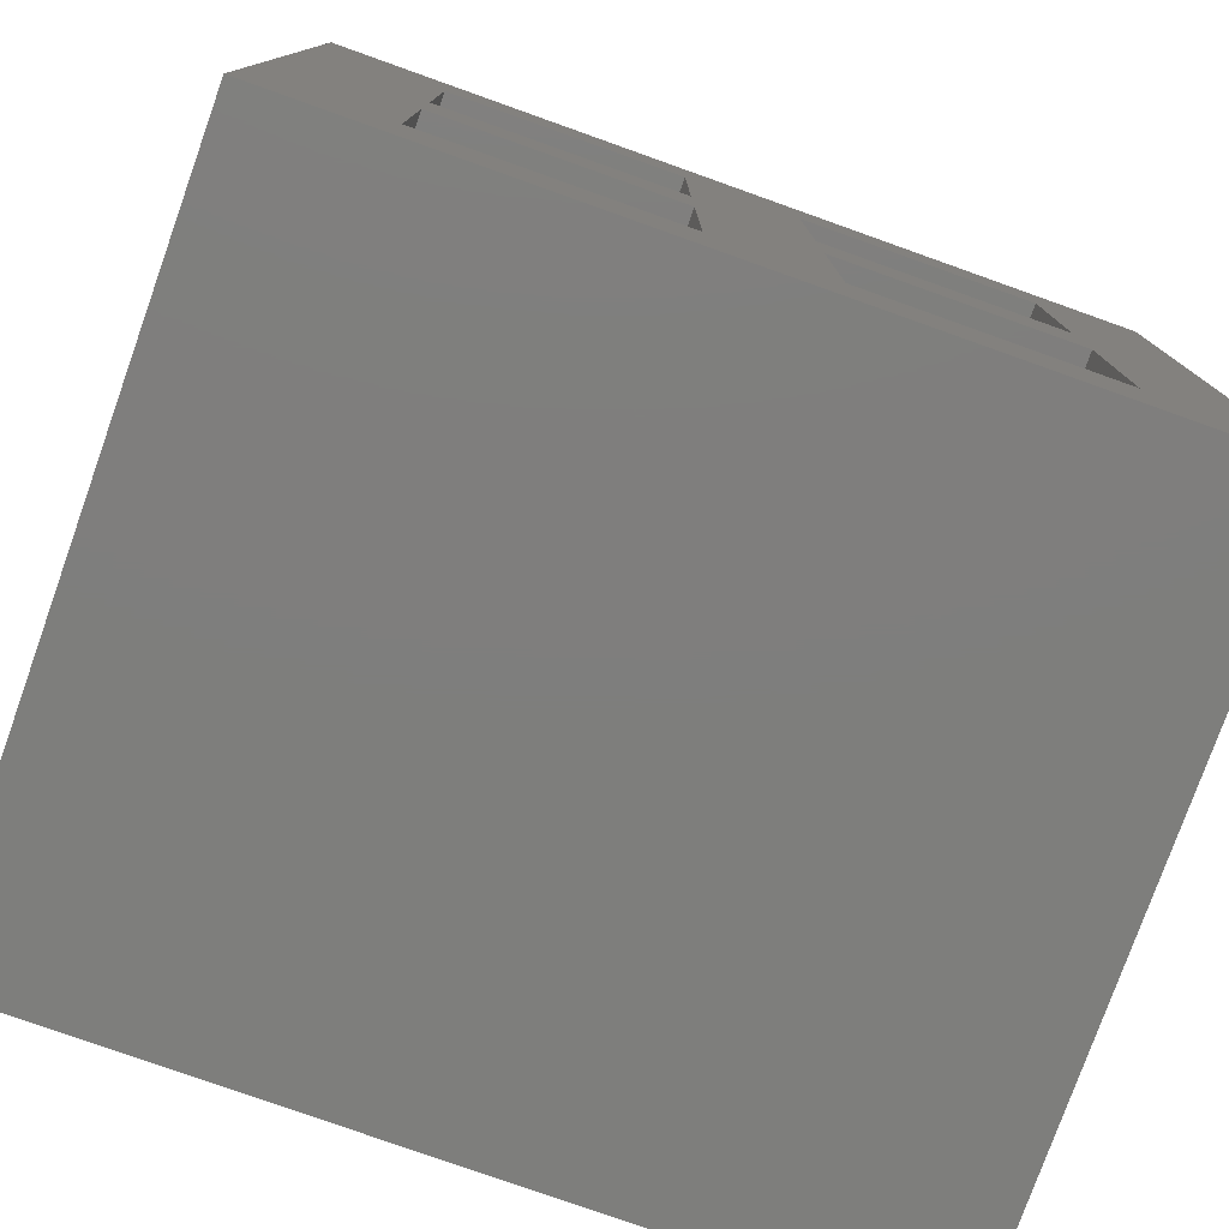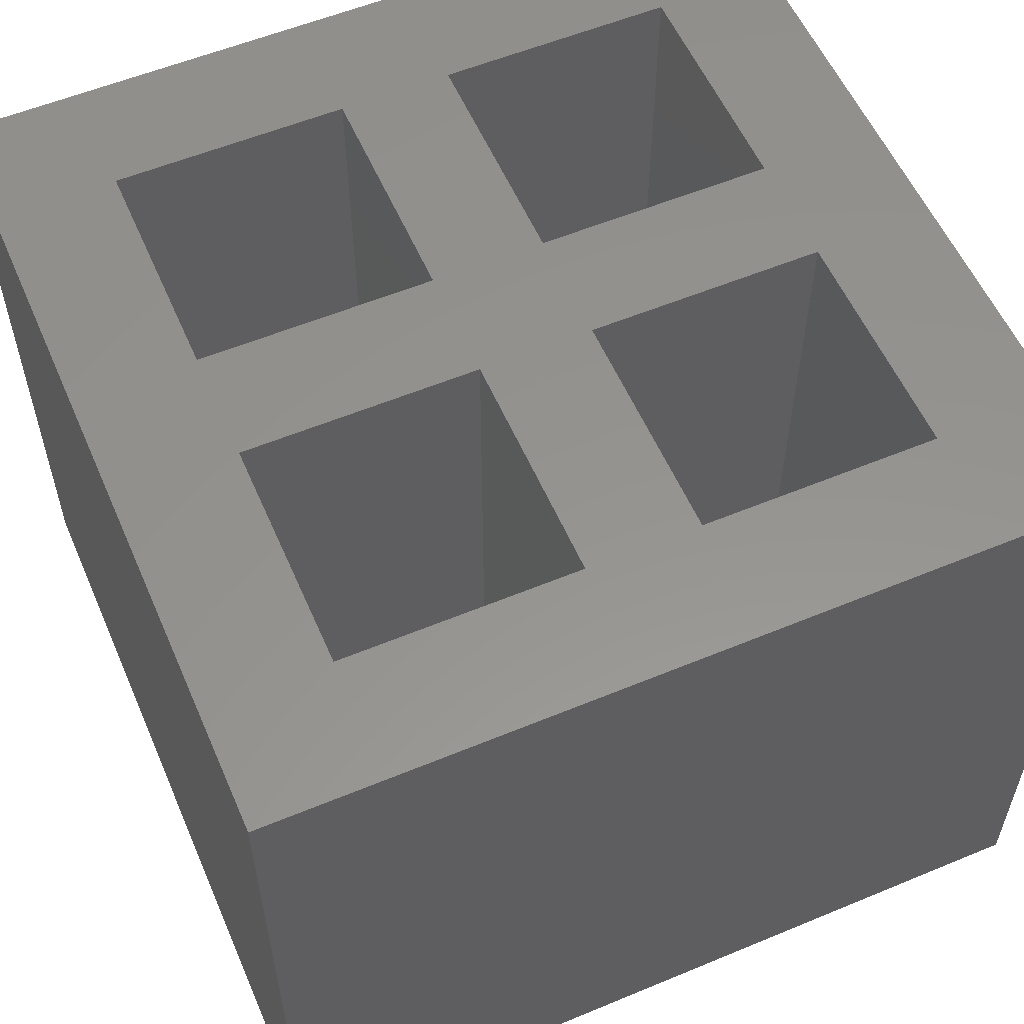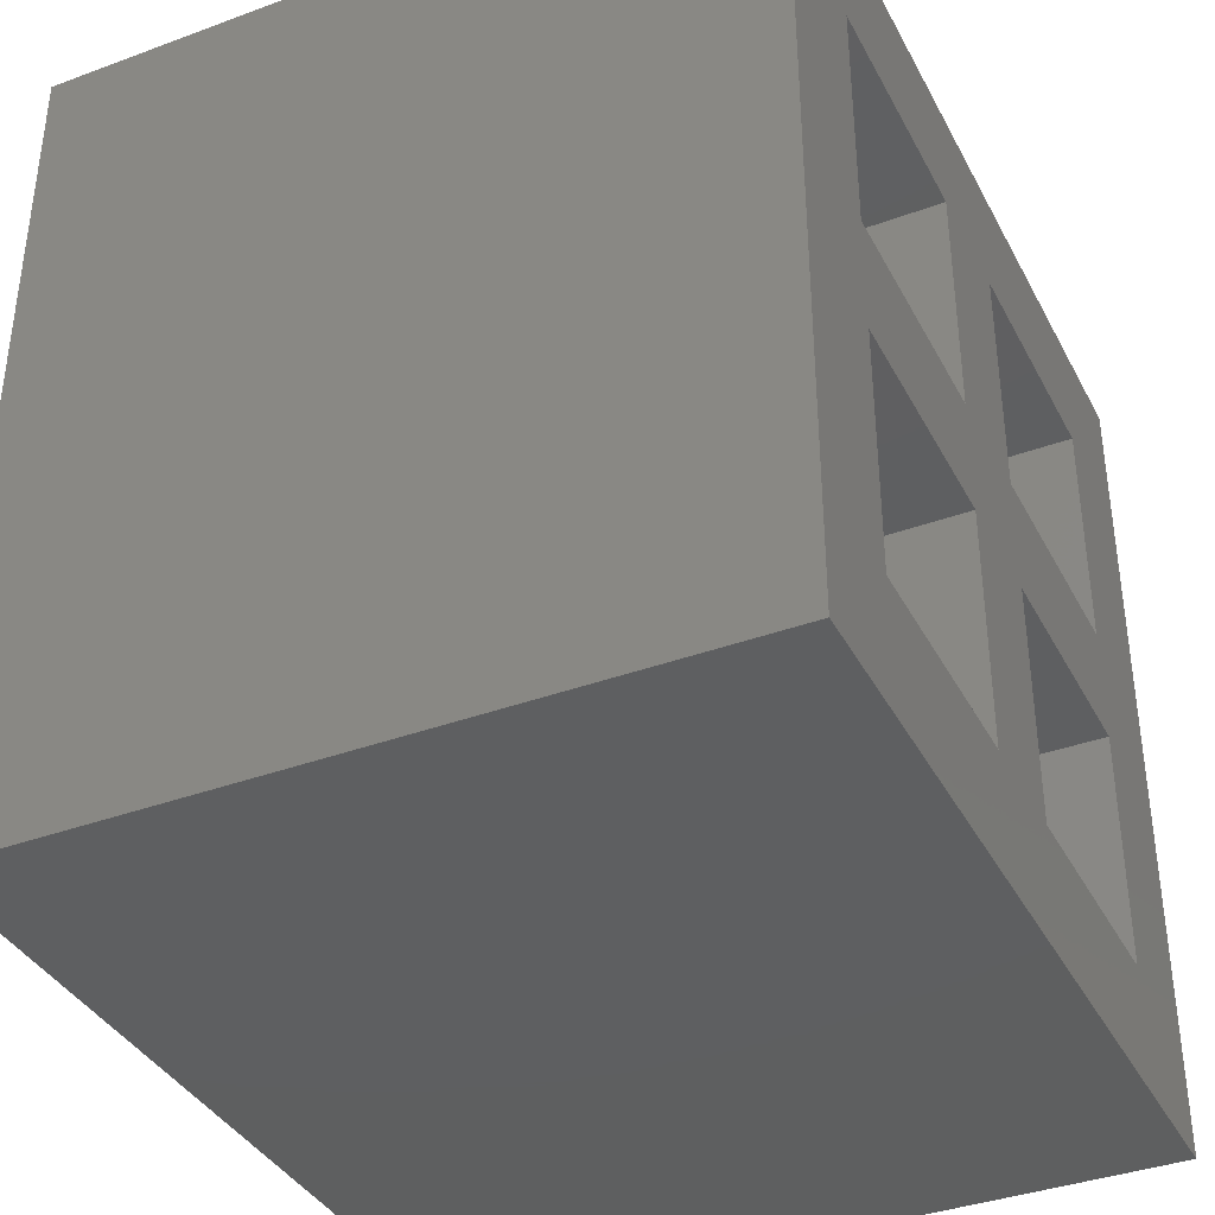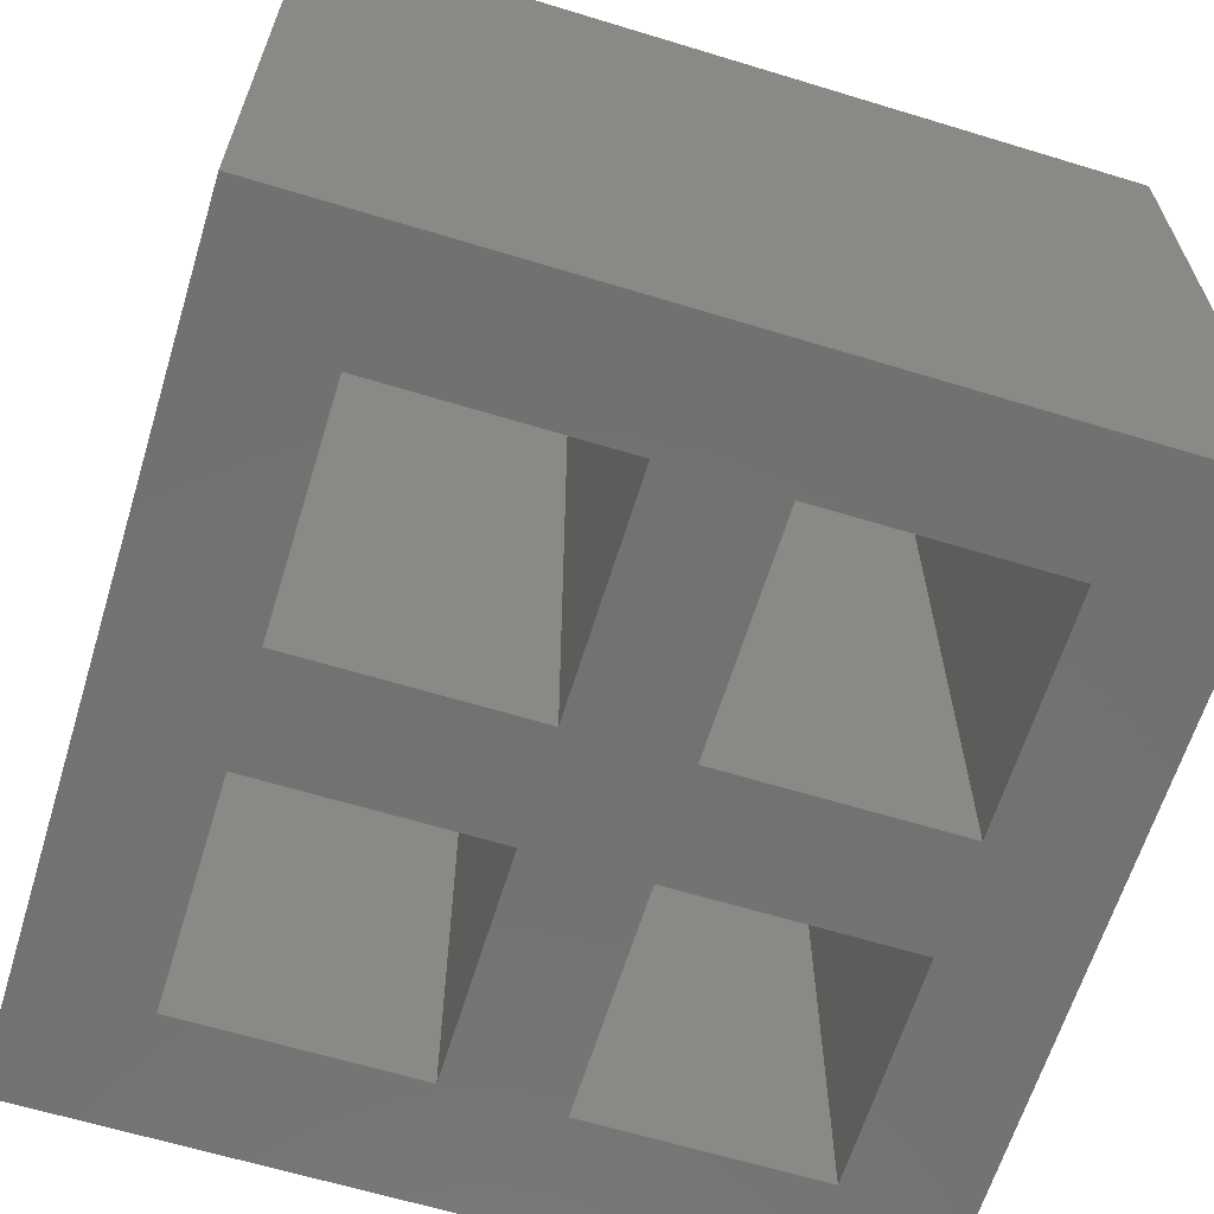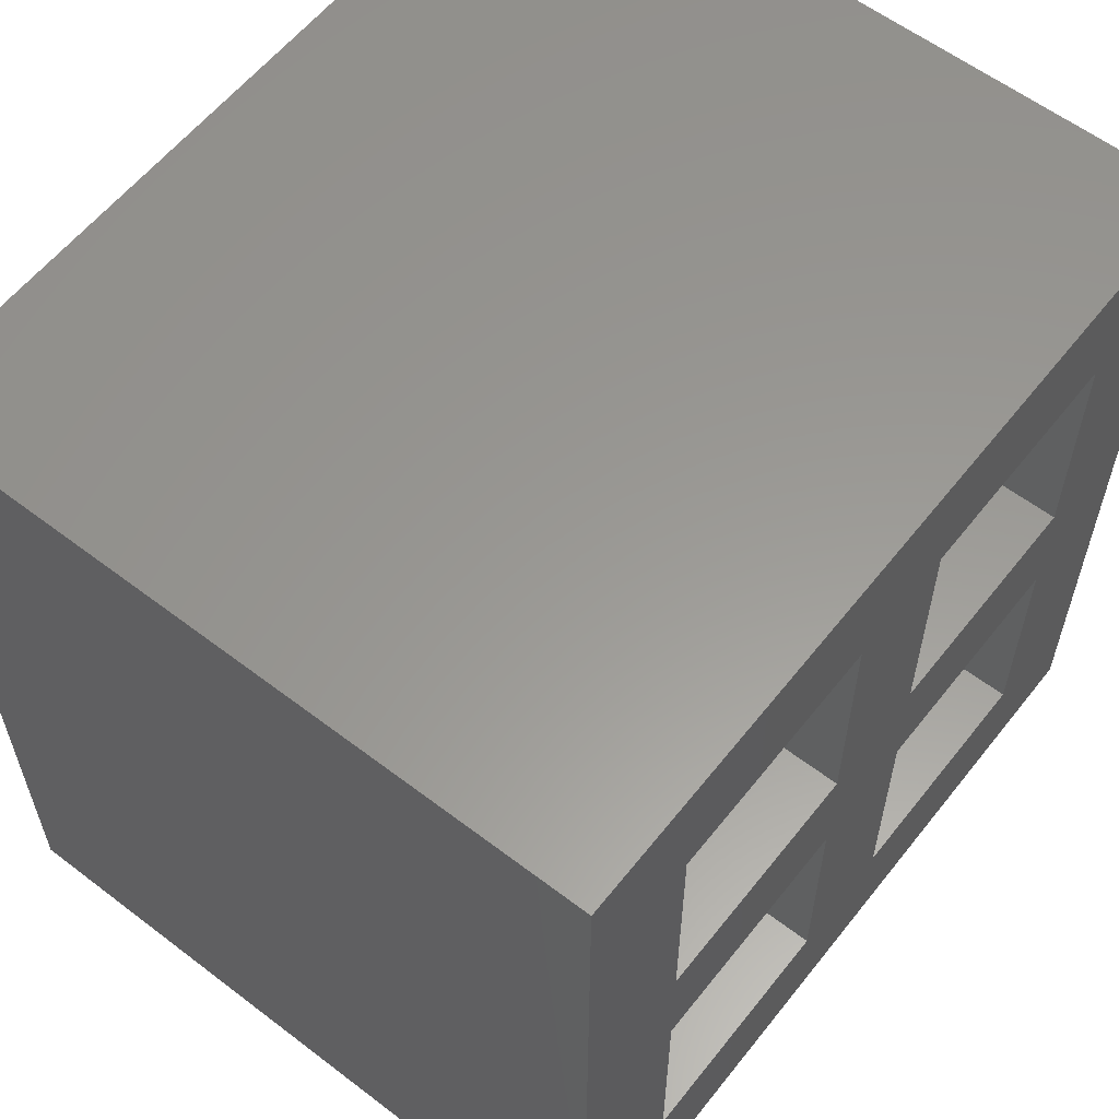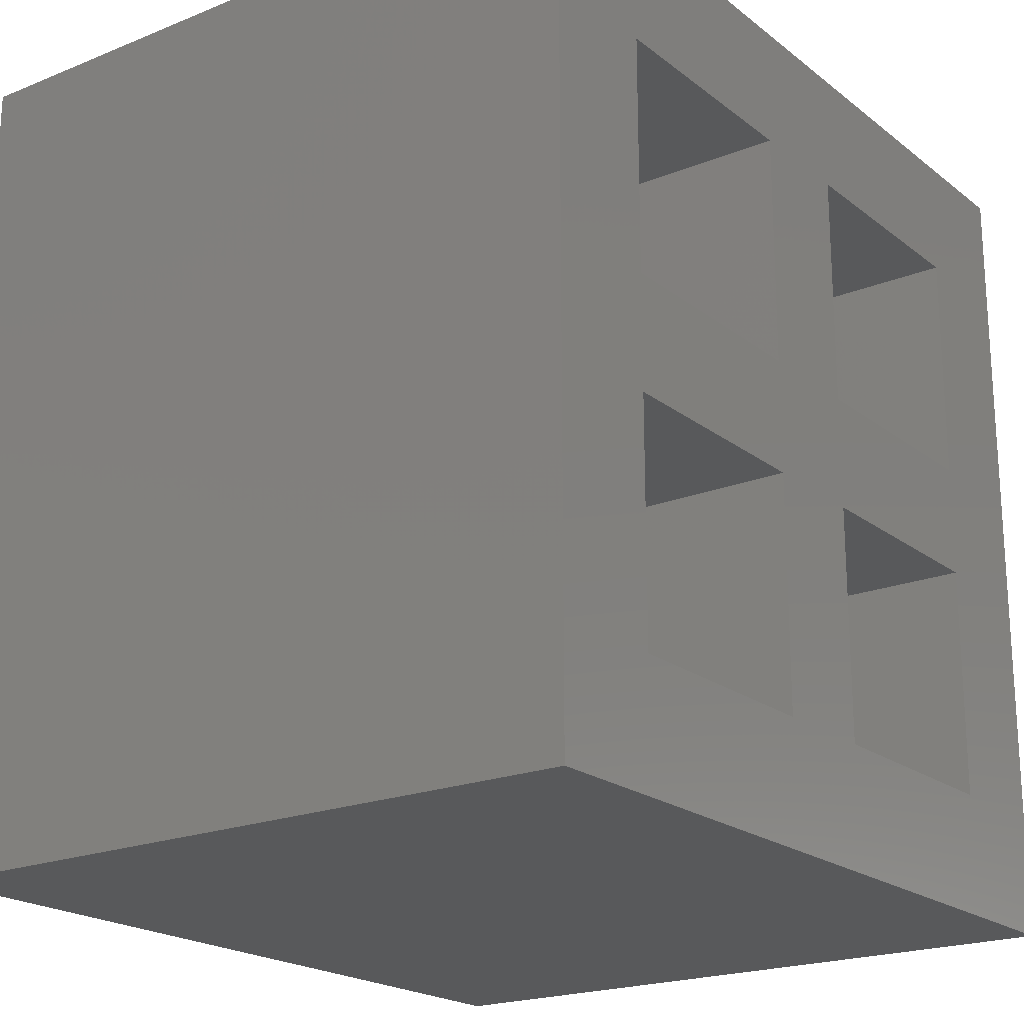
<metadata>
{"format":"stl","ext":"stl","renderer":"f3d","projection":"perspective","resolution":1024,"background":"white","views":[{"elev":-78.0,"azim":-19.6,"up":"+Y"},{"elev":56.8,"azim":156.6,"up":"+Z"},{"elev":-37.7,"azim":-64.8,"up":"+Y"},{"elev":-63.8,"azim":-17.1,"up":"+Z"},{"elev":59.2,"azim":128.1,"up":"+Y"},{"elev":-20.6,"azim":126.2,"up":"+Y"}]}
</metadata>
<code>
# stl→obj: 40 verts, 92 faces
v -0.106 0.003372 0.6406
v -0.106 -0.2098 0.6406
v -0.003372 -0.2098 0.6406
v -0.003372 0.003372 0.6406
v -0.003372 0.106 0.6406
v -0.106 0.106 0.6406
v -0.3192 0.106 0.6406
v -0.3192 0.003372 0.6406
v -0.4297 -0.3203 0.6406
v 0.3203 -0.3203 0.6406
v 0.2098 -0.2098 0.6406
v -0.3192 -0.2098 0.6406
v -0.4297 0.4297 0.6406
v -0.3192 0.3192 0.6406
v -0.106 0.3192 0.6406
v -0.003372 0.3192 0.6406
v 0.2098 0.3192 0.6406
v 0.3203 0.4297 0.6406
v 0.2098 0.106 0.6406
v 0.2098 0.003372 0.6406
v -0.106 0.003372 0
v -0.3192 0.003372 0
v -0.3192 0.106 0
v -0.106 0.106 0
v -0.003372 0.106 0
v -0.003372 0.003372 0
v -0.003372 -0.2098 0
v -0.106 -0.2098 0
v -0.4297 -0.3203 0
v -0.4297 0.4297 0
v -0.3192 -0.2098 0
v 0.2098 -0.2098 0
v 0.3203 -0.3203 0
v 0.3203 0.4297 0
v 0.2098 0.3192 0
v -0.003372 0.3192 0
v -0.106 0.3192 0
v -0.3192 0.3192 0
v 0.2098 0.003372 0
v 0.2098 0.106 0
f 1 2 3
f 1 3 4
f 1 4 5
f 1 5 6
f 1 6 7
f 1 7 8
f 9 10 11
f 9 11 3
f 9 3 2
f 9 2 12
f 9 12 8
f 9 8 13
f 13 8 7
f 13 7 14
f 13 14 15
f 13 15 16
f 13 16 17
f 13 17 18
f 18 17 19
f 18 19 20
f 18 20 11
f 18 11 10
f 5 4 19
f 19 4 20
f 6 5 15
f 15 5 16
f 21 22 23
f 21 23 24
f 21 24 25
f 21 25 26
f 21 26 27
f 21 27 28
f 29 30 22
f 29 22 31
f 29 31 28
f 29 28 27
f 29 27 32
f 29 32 33
f 30 34 35
f 30 35 36
f 30 36 37
f 30 37 38
f 30 38 23
f 30 23 22
f 34 33 32
f 34 32 39
f 34 39 40
f 34 40 35
f 25 40 26
f 26 40 39
f 24 37 25
f 25 37 36
f 25 5 40
f 40 5 19
f 40 19 35
f 35 19 17
f 35 17 36
f 36 17 16
f 36 16 25
f 25 16 5
f 27 3 32
f 32 3 11
f 32 11 39
f 39 11 20
f 39 20 26
f 26 20 4
f 26 4 27
f 27 4 3
f 23 7 24
f 24 7 6
f 24 6 37
f 37 6 15
f 37 15 38
f 38 15 14
f 38 14 23
f 23 14 7
f 31 12 28
f 28 12 2
f 28 2 21
f 21 2 1
f 21 1 22
f 22 1 8
f 22 8 31
f 31 8 12
f 13 30 9
f 9 30 29
f 18 34 13
f 13 34 30
f 10 33 18
f 18 33 34
f 9 29 10
f 10 29 33

</code>
